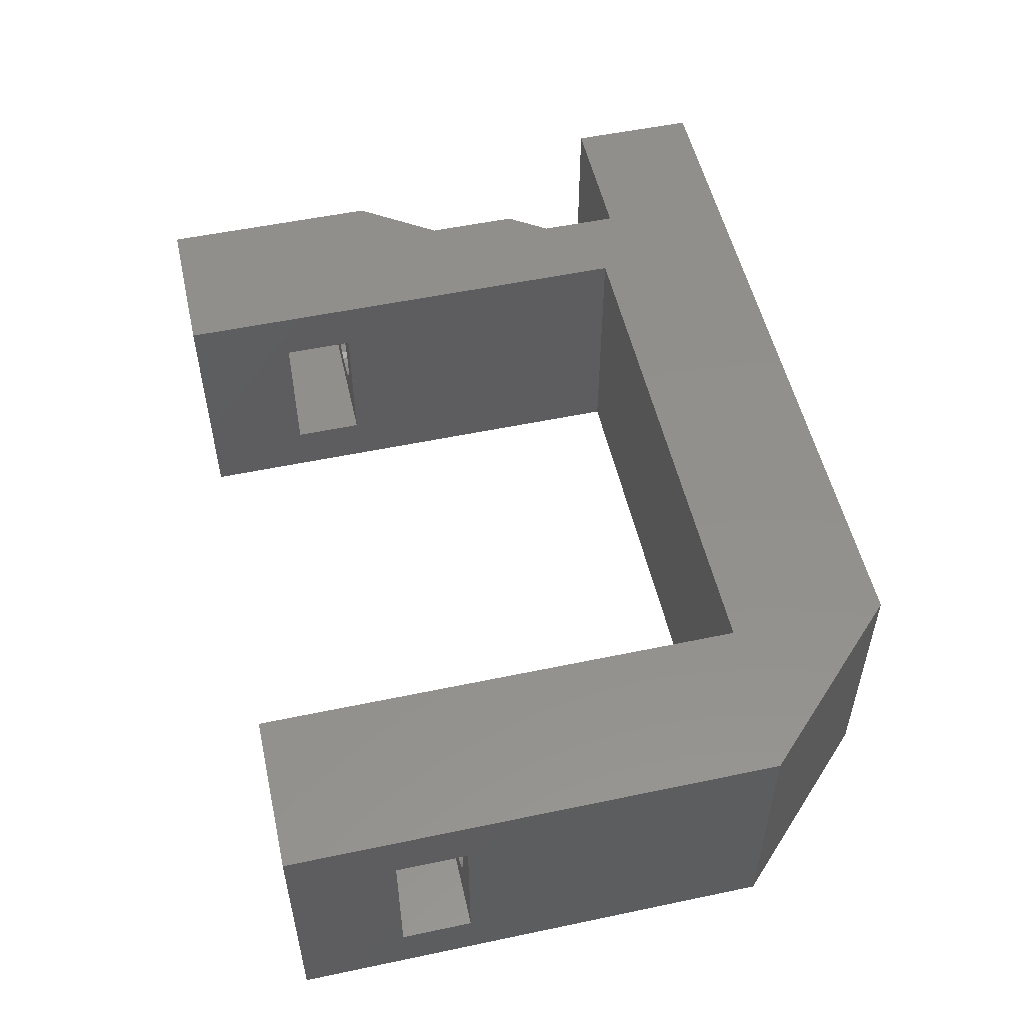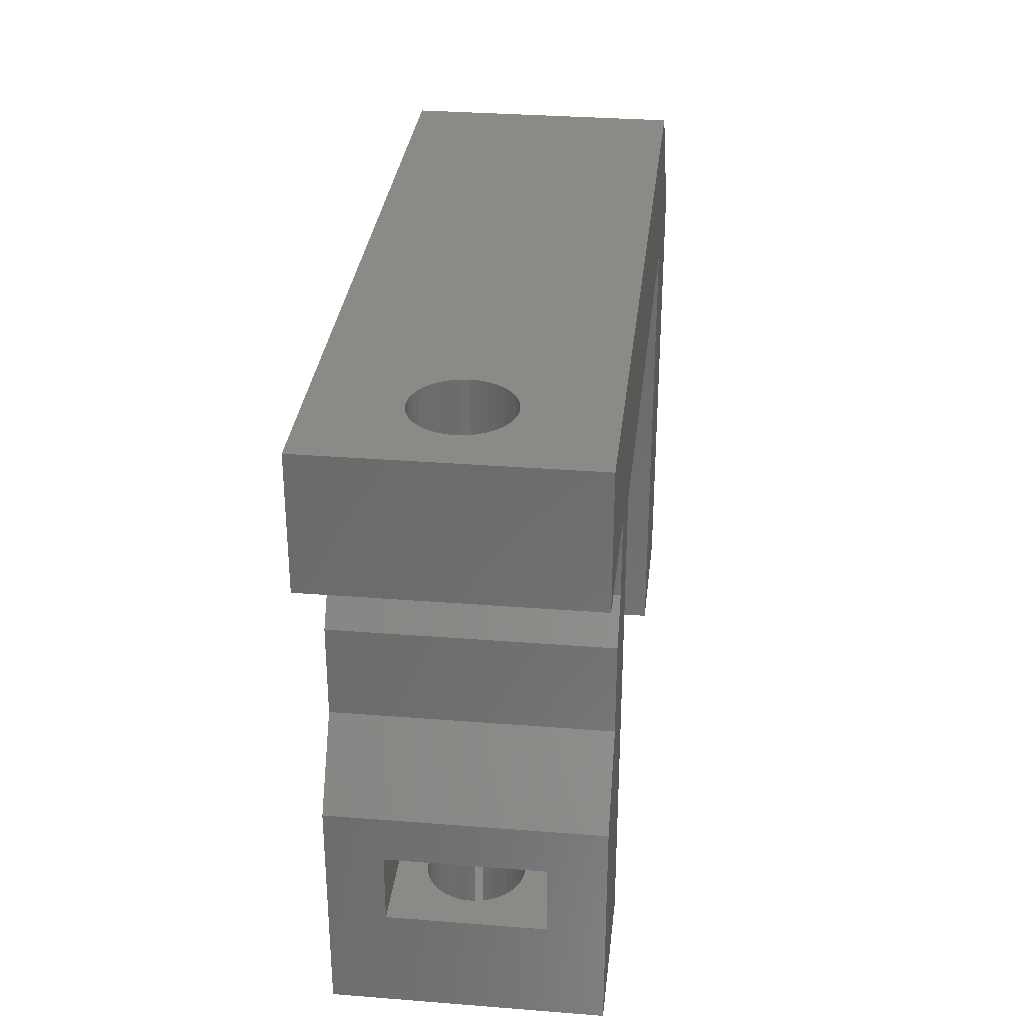
<metadata>
{"format":"stl","ext":"stl","renderer":"f3d","projection":"perspective","resolution":1024,"background":"white","views":[{"elev":53.1,"azim":77.3,"up":"+Z"},{"elev":31.6,"azim":-83.6,"up":"+Y"}]}
</metadata>
<code>
# stl→obj: 408 verts, 828 faces
v 5.187 4 3.227
v 5.5 0 3.2
v 5.5 4 3.2
v 5.813 0 3.227
v 5.813 4 3.227
v 6.116 0 3.309
v 6.116 4 3.309
v 6.4 0 3.441
v 6.4 4 3.441
v 6.657 0 3.621
v 6.657 4 3.621
v 6.879 0 3.843
v 6.879 4 3.843
v 7.059 0 4.1
v 7.059 4 4.1
v 7.191 0 4.384
v 7.191 4 4.384
v 7.273 0 4.687
v 7.273 4 4.687
v 7.3 0 5
v 7.3 4 5
v 7.273 0 5.313
v 7.273 4 5.313
v 7.191 0 5.616
v 7.191 4 5.616
v 7.059 0 5.9
v 7.059 4 5.9
v 6.879 0 6.157
v 6.879 4 6.157
v 6.657 0 6.379
v 6.657 4 6.379
v 6.4 0 6.559
v 6.4 4 6.559
v 6.116 0 6.691
v 6.116 4 6.691
v 5.813 0 6.773
v 5.813 4 6.773
v 5.5 0 6.8
v 5.5 4 6.8
v 5.187 0 6.773
v 5.187 4 6.773
v 4.884 0 6.691
v 4.884 4 6.691
v 4.6 0 6.559
v 4.6 4 6.559
v 4.343 0 6.379
v 4.343 4 6.379
v 4.121 0 6.157
v 4.121 4 6.157
v 3.941 0 5.9
v 3.941 4 5.9
v 3.809 0 5.616
v 3.809 4 5.616
v 3.727 0 5.313
v 3.727 4 5.313
v 3.7 0 5
v 3.7 4 5
v 3.727 0 4.687
v 3.727 4 4.687
v 3.809 0 4.384
v 3.809 4 4.384
v 3.941 0 4.1
v 3.941 4 4.1
v 4.121 0 3.843
v 4.121 4 3.843
v 4.343 0 3.621
v 4.343 4 3.621
v 4.6 0 3.441
v 4.6 4 3.441
v 4.884 0 3.309
v 4.884 4 3.309
v 5.187 0 3.227
v 31.19 4 3.227
v 31.5 0 3.2
v 31.5 4 3.2
v 31.81 0 3.227
v 31.81 4 3.227
v 32.12 0 3.309
v 32.12 4 3.309
v 32.4 0 3.441
v 32.4 4 3.441
v 32.66 0 3.621
v 32.66 4 3.621
v 32.88 0 3.843
v 32.88 4 3.843
v 33.06 0 4.1
v 33.06 4 4.1
v 33.19 0 4.384
v 33.19 4 4.384
v 33.27 0 4.687
v 33.27 4 4.687
v 33.3 0 5
v 33.3 4 5
v 33.27 0 5.313
v 33.27 4 5.313
v 33.19 0 5.616
v 33.19 4 5.616
v 33.06 0 5.9
v 33.06 4 5.9
v 32.88 0 6.157
v 32.88 4 6.157
v 32.66 0 6.379
v 32.66 4 6.379
v 32.4 0 6.559
v 32.4 4 6.559
v 32.12 0 6.691
v 32.12 4 6.691
v 31.81 0 6.773
v 31.81 4 6.773
v 31.5 0 6.8
v 31.5 4 6.8
v 31.19 0 6.773
v 31.19 4 6.773
v 30.88 0 6.691
v 30.88 4 6.691
v 30.6 0 6.559
v 30.6 4 6.559
v 30.34 0 6.379
v 30.34 4 6.379
v 30.12 0 6.157
v 30.12 4 6.157
v 29.94 0 5.9
v 29.94 4 5.9
v 29.81 0 5.616
v 29.81 4 5.616
v 29.73 0 5.313
v 29.73 4 5.313
v 29.7 0 5
v 29.7 4 5
v 29.73 0 4.687
v 29.73 4 4.687
v 29.81 0 4.384
v 29.81 4 4.384
v 29.94 0 4.1
v 29.94 4 4.1
v 30.12 0 3.843
v 30.12 4 3.843
v 30.34 0 3.621
v 30.34 4 3.621
v 30.6 0 3.441
v 30.6 4 3.441
v 30.88 0 3.309
v 30.88 4 3.309
v 31.19 0 3.227
v 28.5 6.7 2.1
v 28.5 18.5 0
v 28.5 0 0
v 28.5 18.5 10
v 28.5 6.7 7.9
v 28.5 0 10
v 28.5 4 7.9
v 28.5 4 2.1
v 34.5 0 10
v 34.5 0 0
v 34.5 6.7 7.9
v 34.5 18.5 10
v 34.5 18.5 0
v 34.5 6.7 2.1
v 34.5 4 2.1
v 34.5 4 7.9
v 28.5 24.5 10
v 28.5 24.5 -3.469e-15
v 34.5 18.5 -3.469e-15
v 2.884 24.5 3.309
v 3.187 24.5 3.227
v 0 24.5 0
v 0 24.5 10
v 3.5 24.5 6.8
v 3.187 24.5 6.773
v 1.809 24.5 4.384
v 1.941 24.5 4.1
v 2.121 24.5 3.843
v 2.343 24.5 3.621
v 2.6 24.5 3.441
v 5.191 24.5 5.616
v 5.059 24.5 5.9
v 4.879 24.5 6.157
v 4.657 24.5 6.379
v 2.884 24.5 6.691
v 2.6 24.5 6.559
v 2.343 24.5 6.379
v 2.121 24.5 6.157
v 1.941 24.5 5.9
v 1.809 24.5 5.616
v 3.5 24.5 3.2
v 3.813 24.5 3.227
v 28.5 24.5 0
v 4.116 24.5 3.309
v 4.4 24.5 3.441
v 4.4 24.5 6.559
v 4.116 24.5 6.691
v 3.813 24.5 6.773
v 1.727 24.5 5.313
v 1.7 24.5 5
v 1.727 24.5 4.687
v 5.059 24.5 4.1
v 5.191 24.5 4.384
v 4.657 24.5 3.621
v 4.879 24.5 3.843
v 5.273 24.5 4.687
v 5.3 24.5 5
v 5.273 24.5 5.313
v 0 19.5 10
v 0 19.5 0
v 2.884 19.5 3.309
v 2.6 19.5 3.441
v 1.941 19.5 4.1
v 1.809 19.5 4.384
v 2.343 19.5 3.621
v 2.121 19.5 3.843
v 1.809 19.5 5.616
v 1.941 19.5 5.9
v 5.191 19.5 4.384
v 5.059 19.5 4.1
v 5.5 19.5 0
v 4.879 19.5 3.843
v 4.116 19.5 3.309
v 3.813 19.5 3.227
v 3.5 19.5 3.2
v 3.187 19.5 3.227
v 2.121 19.5 6.157
v 2.343 19.5 6.379
v 2.6 19.5 6.559
v 3.813 19.5 6.773
v 4.116 19.5 6.691
v 5.5 19.5 10
v 4.4 19.5 6.559
v 4.657 19.5 6.379
v 4.657 19.5 3.621
v 4.4 19.5 3.441
v 1.727 19.5 4.687
v 1.7 19.5 5
v 1.727 19.5 5.313
v 2.884 19.5 6.691
v 3.187 19.5 6.773
v 3.5 19.5 6.8
v 4.879 19.5 6.157
v 5.059 19.5 5.9
v 5.191 19.5 5.616
v 5.273 19.5 5.313
v 5.3 19.5 5
v 5.273 19.5 4.687
v 5.5 16.5 10
v 5.5 16.5 0
v 4.5 15 10
v 4.5 15 0
v 4.5 11.5 10
v 4.5 11.5 0
v 2.5 8.5 10
v 2.5 8.5 0
v 2.5 4 2.1
v 2.5 0 0
v 2.5 4 7.9
v 2.5 0 10
v 2.5 6.7 7.9
v 2.5 6.7 2.1
v 8.5 0 10
v 8.5 0 0
v 8.5 6.7 7.9
v 8.5 18.5 10
v 8.5 18.5 0
v 8.5 6.7 2.1
v 8.5 4 2.1
v 8.5 4 7.9
v 31.81 6.7 6.773
v 32.12 6.7 6.691
v 33.19 6.7 5.616
v 33.06 6.7 5.9
v 32.88 6.7 6.157
v 32.88 6.7 3.843
v 33.06 6.7 4.1
v 33.19 6.7 4.384
v 31.5 6.7 6.8
v 32.4 6.7 6.559
v 32.66 6.7 6.379
v 33.27 6.7 5.313
v 33.3 6.7 5
v 33.27 6.7 4.687
v 30.34 6.7 6.379
v 30.6 6.7 6.559
v 30.88 6.7 6.691
v 31.19 6.7 6.773
v 32.66 6.7 3.621
v 32.4 6.7 3.441
v 32.12 6.7 3.309
v 30.34 6.7 3.621
v 30.6 6.7 3.441
v 30.88 6.7 3.309
v 30.12 6.7 3.843
v 29.94 6.7 4.1
v 29.81 6.7 4.384
v 31.81 6.7 3.227
v 31.5 6.7 3.2
v 31.19 6.7 3.227
v 29.81 6.7 5.616
v 29.94 6.7 5.9
v 30.12 6.7 6.157
v 29.73 6.7 4.687
v 29.7 6.7 5
v 29.73 6.7 5.313
v 29.81 10 5.616
v 29.73 10 5.313
v 32.88 10 6.157
v 29.7 10 5
v 29.73 10 4.687
v 33.27 10 4.687
v 29.81 10 4.384
v 33.3 10 5
v 33.27 10 5.313
v 33.19 10 5.616
v 33.06 10 5.9
v 30.34 10 3.621
v 30.6 10 3.441
v 30.88 10 3.309
v 33.19 10 4.384
v 33.06 10 4.1
v 31.19 10 6.773
v 30.88 10 6.691
v 30.6 10 6.559
v 30.34 10 6.379
v 29.94 10 4.1
v 30.12 10 3.843
v 32.4 10 6.559
v 32.12 10 6.691
v 31.81 10 6.773
v 30.12 10 6.157
v 29.94 10 5.9
v 31.19 10 3.227
v 32.66 10 3.621
v 32.88 10 3.843
v 32.66 10 6.379
v 31.5 10 6.8
v 31.5 10 3.2
v 31.81 10 3.227
v 32.4 10 3.441
v 32.12 10 3.309
v 7.191 6.7 4.384
v 7.059 6.7 4.1
v 3.809 6.7 5.616
v 3.941 6.7 5.9
v 4.121 6.7 6.157
v 6.116 6.7 6.691
v 6.4 6.7 6.559
v 4.343 6.7 6.379
v 4.6 6.7 6.559
v 4.884 6.7 6.691
v 6.4 6.7 3.441
v 6.116 6.7 3.309
v 5.187 6.7 6.773
v 5.5 6.7 6.8
v 5.813 6.7 6.773
v 7.059 6.7 5.9
v 7.191 6.7 5.616
v 6.879 6.7 3.843
v 6.657 6.7 3.621
v 4.121 6.7 3.843
v 3.941 6.7 4.1
v 3.809 6.7 4.384
v 6.657 6.7 6.379
v 6.879 6.7 6.157
v 7.273 6.7 5.313
v 7.3 6.7 5
v 7.273 6.7 4.687
v 5.813 6.7 3.227
v 5.5 6.7 3.2
v 5.187 6.7 3.227
v 4.884 6.7 3.309
v 4.6 6.7 3.441
v 4.343 6.7 3.621
v 3.727 6.7 4.687
v 3.7 6.7 5
v 3.727 6.7 5.313
v 7.191 10 4.384
v 7.273 10 4.687
v 4.343 10 6.379
v 5.187 10 6.773
v 4.884 10 6.691
v 7.273 10 5.313
v 7.059 10 4.1
v 7.3 10 5
v 4.6 10 6.559
v 4.121 10 6.157
v 3.941 10 5.9
v 6.657 10 3.621
v 3.809 10 5.616
v 3.727 10 5.313
v 6.879 10 3.843
v 7.059 10 5.9
v 6.879 10 6.157
v 5.5 10 6.8
v 6.657 10 6.379
v 5.813 10 6.773
v 6.4 10 6.559
v 6.116 10 6.691
v 3.7 10 5
v 3.727 10 4.687
v 6.4 10 3.441
v 6.116 10 3.309
v 7.191 10 5.616
v 5.813 10 3.227
v 3.809 10 4.384
v 3.941 10 4.1
v 4.6 10 3.441
v 4.884 10 3.309
v 5.187 10 3.227
v 5.5 10 3.2
v 4.121 10 3.843
v 4.343 10 3.621
f 1 2 3
f 3 2 4
f 3 4 5
f 5 4 6
f 5 6 7
f 7 6 8
f 7 8 9
f 9 8 10
f 9 10 11
f 11 10 12
f 11 12 13
f 13 12 14
f 13 14 15
f 15 14 16
f 15 16 17
f 17 16 18
f 17 18 19
f 19 18 20
f 19 20 21
f 21 20 22
f 21 22 23
f 23 22 24
f 23 24 25
f 25 24 26
f 25 26 27
f 27 26 28
f 27 28 29
f 29 28 30
f 29 30 31
f 31 30 32
f 31 32 33
f 33 32 34
f 33 34 35
f 35 34 36
f 35 36 37
f 37 36 38
f 37 38 39
f 39 38 40
f 39 40 41
f 41 40 42
f 41 42 43
f 43 42 44
f 43 44 45
f 45 44 46
f 45 46 47
f 47 46 48
f 47 48 49
f 49 48 50
f 49 50 51
f 51 50 52
f 51 52 53
f 53 52 54
f 53 54 55
f 55 54 56
f 55 56 57
f 57 56 58
f 57 58 59
f 59 58 60
f 59 60 61
f 61 60 62
f 61 62 63
f 63 62 64
f 63 64 65
f 65 64 66
f 65 66 67
f 67 66 68
f 67 68 69
f 69 68 70
f 69 70 71
f 71 70 72
f 71 72 1
f 1 72 2
f 73 74 75
f 75 74 76
f 75 76 77
f 77 76 78
f 77 78 79
f 79 78 80
f 79 80 81
f 81 80 82
f 81 82 83
f 83 82 84
f 83 84 85
f 85 84 86
f 85 86 87
f 87 86 88
f 87 88 89
f 89 88 90
f 89 90 91
f 91 90 92
f 91 92 93
f 93 92 94
f 93 94 95
f 95 94 96
f 95 96 97
f 97 96 98
f 97 98 99
f 99 98 100
f 99 100 101
f 101 100 102
f 101 102 103
f 103 102 104
f 103 104 105
f 105 104 106
f 105 106 107
f 107 106 108
f 107 108 109
f 109 108 110
f 109 110 111
f 111 110 112
f 111 112 113
f 113 112 114
f 113 114 115
f 115 114 116
f 115 116 117
f 117 116 118
f 117 118 119
f 119 118 120
f 119 120 121
f 121 120 122
f 121 122 123
f 123 122 124
f 123 124 125
f 125 124 126
f 125 126 127
f 127 126 128
f 127 128 129
f 129 128 130
f 129 130 131
f 131 130 132
f 131 132 133
f 133 132 134
f 133 134 135
f 135 134 136
f 135 136 137
f 137 136 138
f 137 138 139
f 139 138 140
f 139 140 141
f 141 140 142
f 141 142 143
f 143 142 144
f 143 144 73
f 73 144 74
f 145 146 147
f 146 145 148
f 148 145 149
f 148 149 150
f 150 149 151
f 150 151 147
f 147 151 152
f 147 152 145
f 96 94 153
f 153 94 92
f 153 92 154
f 154 92 90
f 154 90 88
f 142 140 147
f 147 134 132
f 78 154 80
f 80 154 82
f 132 130 147
f 147 130 128
f 147 128 150
f 128 126 150
f 150 126 124
f 150 124 122
f 108 106 153
f 153 106 104
f 153 104 102
f 102 100 153
f 153 100 98
f 153 98 96
f 88 86 154
f 154 86 84
f 154 84 82
f 78 76 154
f 154 76 74
f 154 74 147
f 147 74 144
f 147 144 142
f 140 138 147
f 147 138 136
f 147 136 134
f 122 120 150
f 150 120 118
f 150 118 116
f 116 114 150
f 150 114 112
f 150 112 153
f 153 112 110
f 153 110 108
f 155 156 153
f 156 155 157
f 157 155 158
f 157 158 154
f 154 158 159
f 154 159 153
f 153 159 160
f 153 160 155
f 161 156 162
f 162 156 163
f 164 165 166
f 167 168 169
f 170 171 166
f 166 171 172
f 172 173 166
f 166 173 174
f 166 174 164
f 175 176 161
f 161 176 177
f 161 177 178
f 169 179 167
f 167 179 180
f 167 180 181
f 181 182 167
f 167 182 183
f 167 183 184
f 165 185 166
f 166 185 186
f 166 186 187
f 187 186 188
f 187 188 189
f 178 190 161
f 161 190 191
f 161 191 167
f 167 191 192
f 167 192 168
f 184 193 167
f 167 193 194
f 167 194 166
f 166 194 195
f 166 195 170
f 187 196 197
f 189 198 187
f 187 198 199
f 187 199 196
f 197 200 187
f 187 200 201
f 187 201 161
f 161 201 202
f 161 202 175
f 203 167 204
f 204 167 166
f 205 206 204
f 204 207 208
f 206 209 204
f 204 209 210
f 204 210 207
f 211 212 203
f 213 214 215
f 215 214 216
f 217 218 215
f 215 218 219
f 215 219 204
f 204 219 220
f 204 220 205
f 212 221 203
f 203 221 222
f 203 222 223
f 224 225 226
f 226 225 227
f 226 227 228
f 216 229 215
f 215 229 230
f 215 230 217
f 208 231 204
f 204 231 232
f 204 232 203
f 203 232 233
f 203 233 211
f 223 234 203
f 203 234 235
f 203 235 226
f 226 235 236
f 226 236 224
f 228 237 226
f 226 237 238
f 226 238 239
f 239 240 226
f 226 240 241
f 226 241 215
f 215 241 242
f 215 242 213
f 243 226 244
f 244 226 215
f 245 243 246
f 246 243 244
f 247 245 248
f 248 245 246
f 249 247 250
f 250 247 248
f 251 252 253
f 253 252 254
f 253 254 255
f 255 254 249
f 255 249 256
f 256 249 250
f 256 250 251
f 251 250 252
f 52 50 254
f 50 48 254
f 254 48 46
f 254 46 44
f 36 34 257
f 257 34 32
f 16 14 258
f 258 14 12
f 12 10 258
f 258 10 8
f 258 8 6
f 72 252 2
f 2 252 258
f 2 258 4
f 4 258 6
f 72 70 252
f 252 70 68
f 252 68 66
f 66 64 252
f 252 64 62
f 252 62 60
f 60 58 252
f 252 58 56
f 252 56 254
f 254 56 54
f 254 54 52
f 44 42 254
f 254 42 40
f 254 40 257
f 257 40 38
f 257 38 36
f 257 26 24
f 32 30 257
f 257 30 28
f 257 28 26
f 24 22 257
f 257 22 20
f 257 20 258
f 258 20 18
f 258 18 16
f 259 260 257
f 260 259 261
f 261 259 262
f 261 262 258
f 258 262 263
f 258 263 257
f 257 263 264
f 257 264 259
f 148 260 146
f 146 260 261
f 148 150 153
f 161 167 226
f 226 167 203
f 247 249 254
f 153 156 148
f 148 156 161
f 148 161 260
f 260 161 226
f 260 226 243
f 243 245 260
f 260 245 247
f 260 247 257
f 257 247 254
f 146 261 166
f 154 147 157
f 157 147 146
f 157 146 187
f 187 146 166
f 252 250 258
f 258 250 248
f 258 248 261
f 204 166 215
f 215 166 261
f 215 261 244
f 244 261 248
f 244 248 246
f 235 168 236
f 236 168 192
f 236 192 224
f 224 192 191
f 224 191 225
f 225 191 190
f 225 190 227
f 227 190 178
f 227 178 228
f 228 178 177
f 228 177 237
f 237 177 176
f 237 176 238
f 238 176 175
f 238 175 239
f 239 175 202
f 239 202 240
f 240 202 201
f 240 201 241
f 241 201 200
f 241 200 242
f 242 200 197
f 242 197 213
f 213 197 196
f 213 196 214
f 214 196 199
f 214 199 216
f 216 199 198
f 216 198 229
f 229 198 189
f 229 189 230
f 230 189 188
f 230 188 217
f 217 188 186
f 217 186 218
f 218 186 185
f 218 185 219
f 219 185 165
f 219 165 220
f 220 165 164
f 220 164 205
f 205 164 174
f 205 174 206
f 206 174 173
f 206 173 209
f 209 173 172
f 209 172 210
f 210 172 171
f 210 171 207
f 207 171 170
f 207 170 208
f 208 170 195
f 208 195 231
f 231 195 194
f 231 194 232
f 232 194 193
f 232 193 233
f 233 193 184
f 233 184 211
f 211 184 183
f 211 183 212
f 212 183 182
f 212 182 221
f 221 182 181
f 221 181 222
f 222 181 180
f 222 180 223
f 223 180 179
f 223 179 234
f 234 179 169
f 234 169 235
f 235 169 168
f 89 159 87
f 87 159 85
f 101 160 99
f 99 160 97
f 131 152 129
f 129 152 151
f 89 91 159
f 159 91 93
f 159 93 160
f 160 93 95
f 160 95 97
f 151 115 117
f 131 133 152
f 152 133 135
f 152 135 137
f 101 103 160
f 160 103 105
f 160 105 107
f 137 139 152
f 152 139 141
f 152 141 143
f 79 81 159
f 159 81 83
f 159 83 85
f 117 119 151
f 151 119 121
f 151 121 123
f 143 73 152
f 152 73 75
f 152 75 159
f 159 75 77
f 159 77 79
f 123 125 151
f 151 125 127
f 151 127 129
f 107 109 160
f 160 109 111
f 160 111 151
f 151 111 113
f 151 113 115
f 265 266 155
f 267 155 268
f 268 155 269
f 270 158 271
f 271 158 272
f 265 155 273
f 266 274 155
f 155 274 275
f 155 275 269
f 267 276 155
f 155 276 277
f 155 277 158
f 158 277 278
f 158 278 272
f 279 280 149
f 149 280 281
f 149 281 155
f 155 281 282
f 155 282 273
f 270 283 158
f 158 283 284
f 158 284 285
f 286 145 287
f 287 145 288
f 286 289 145
f 145 289 290
f 145 290 291
f 285 292 158
f 158 292 293
f 158 293 145
f 145 293 294
f 145 294 288
f 295 296 149
f 149 296 297
f 149 297 279
f 291 298 145
f 145 298 299
f 145 299 149
f 149 299 300
f 149 300 295
f 160 151 155
f 155 151 149
f 159 158 152
f 152 158 145
f 301 302 303
f 304 305 306
f 306 305 307
f 304 306 302
f 302 306 308
f 302 308 309
f 309 310 302
f 302 310 311
f 302 311 303
f 312 313 306
f 306 313 314
f 306 314 315
f 315 314 316
f 317 318 303
f 303 318 319
f 303 319 320
f 307 321 306
f 306 321 322
f 306 322 312
f 323 324 325
f 320 326 303
f 303 326 327
f 303 327 301
f 328 329 314
f 314 329 330
f 314 330 316
f 303 331 317
f 317 331 323
f 317 323 332
f 332 323 325
f 328 333 329
f 329 333 334
f 329 334 335
f 335 334 336
f 328 293 333
f 333 293 292
f 333 292 334
f 334 292 285
f 334 285 336
f 336 285 284
f 336 284 335
f 335 284 283
f 335 283 329
f 329 283 270
f 329 270 330
f 330 270 271
f 330 271 316
f 316 271 272
f 316 272 315
f 315 272 278
f 315 278 306
f 306 278 277
f 306 277 308
f 308 277 276
f 308 276 309
f 309 276 267
f 309 267 310
f 310 267 268
f 310 268 311
f 311 268 269
f 311 269 303
f 303 269 275
f 303 275 331
f 331 275 274
f 331 274 323
f 323 274 266
f 323 266 324
f 324 266 265
f 324 265 325
f 325 265 273
f 325 273 332
f 332 273 282
f 332 282 317
f 317 282 281
f 317 281 318
f 318 281 280
f 318 280 319
f 319 280 279
f 319 279 320
f 320 279 297
f 320 297 326
f 326 297 296
f 326 296 327
f 327 296 295
f 327 295 301
f 301 295 300
f 301 300 302
f 302 300 299
f 302 299 304
f 304 299 298
f 304 298 305
f 305 298 291
f 305 291 307
f 307 291 290
f 307 290 321
f 321 290 289
f 321 289 322
f 322 289 286
f 322 286 312
f 312 286 287
f 312 287 313
f 313 287 288
f 313 288 314
f 314 288 294
f 314 294 328
f 328 294 293
f 263 262 251
f 251 262 256
f 264 253 259
f 259 253 255
f 337 338 262
f 339 340 255
f 255 340 341
f 259 342 343
f 341 344 255
f 255 344 345
f 255 345 346
f 262 347 348
f 346 349 255
f 255 349 350
f 255 350 259
f 259 350 351
f 259 351 342
f 259 352 353
f 338 354 262
f 262 354 355
f 262 355 347
f 356 357 256
f 256 357 358
f 343 359 259
f 259 359 360
f 259 360 352
f 353 361 259
f 259 361 362
f 259 362 262
f 262 362 363
f 262 363 337
f 348 364 262
f 262 364 365
f 262 365 256
f 256 365 366
f 256 366 367
f 367 368 256
f 256 368 369
f 256 369 356
f 358 370 256
f 256 370 371
f 256 371 255
f 255 371 372
f 255 372 339
f 43 45 253
f 253 51 53
f 63 65 251
f 45 47 253
f 253 47 49
f 253 49 51
f 63 251 61
f 25 27 264
f 264 27 29
f 7 9 263
f 263 9 11
f 29 31 264
f 264 31 33
f 264 33 35
f 53 55 253
f 253 55 57
f 253 57 251
f 251 57 59
f 251 59 61
f 65 67 251
f 251 67 69
f 251 69 71
f 71 1 251
f 251 1 3
f 251 3 263
f 263 3 5
f 263 5 7
f 11 13 263
f 263 13 15
f 263 15 17
f 17 19 263
f 263 19 21
f 263 21 264
f 264 21 23
f 264 23 25
f 35 37 264
f 264 37 39
f 264 39 253
f 253 39 41
f 253 41 43
f 373 374 375
f 376 377 378
f 373 375 379
f 374 380 375
f 375 380 378
f 375 378 381
f 381 378 377
f 382 383 384
f 384 383 385
f 384 385 386
f 382 384 375
f 375 384 387
f 375 387 379
f 388 389 390
f 390 389 391
f 390 391 392
f 392 391 393
f 392 393 394
f 386 395 384
f 384 395 396
f 384 396 397
f 397 396 398
f 376 378 390
f 390 378 399
f 390 399 388
f 398 396 400
f 400 396 401
f 400 401 402
f 403 404 400
f 400 404 405
f 400 405 406
f 402 407 400
f 400 407 408
f 400 408 403
f 405 365 406
f 406 365 364
f 406 364 400
f 400 364 348
f 400 348 398
f 398 348 347
f 398 347 397
f 397 347 355
f 397 355 384
f 384 355 354
f 384 354 387
f 387 354 338
f 387 338 379
f 379 338 337
f 379 337 373
f 373 337 363
f 373 363 374
f 374 363 362
f 374 362 380
f 380 362 361
f 380 361 378
f 378 361 353
f 378 353 399
f 399 353 352
f 399 352 388
f 388 352 360
f 388 360 389
f 389 360 359
f 389 359 391
f 391 359 343
f 391 343 393
f 393 343 342
f 393 342 394
f 394 342 351
f 394 351 392
f 392 351 350
f 392 350 390
f 390 350 349
f 390 349 376
f 376 349 346
f 376 346 377
f 377 346 345
f 377 345 381
f 381 345 344
f 381 344 375
f 375 344 341
f 375 341 382
f 382 341 340
f 382 340 383
f 383 340 339
f 383 339 385
f 385 339 372
f 385 372 386
f 386 372 371
f 386 371 395
f 395 371 370
f 395 370 396
f 396 370 358
f 396 358 401
f 401 358 357
f 401 357 402
f 402 357 356
f 402 356 407
f 407 356 369
f 407 369 408
f 408 369 368
f 408 368 403
f 403 368 367
f 403 367 404
f 404 367 366
f 404 366 405
f 405 366 365

</code>
